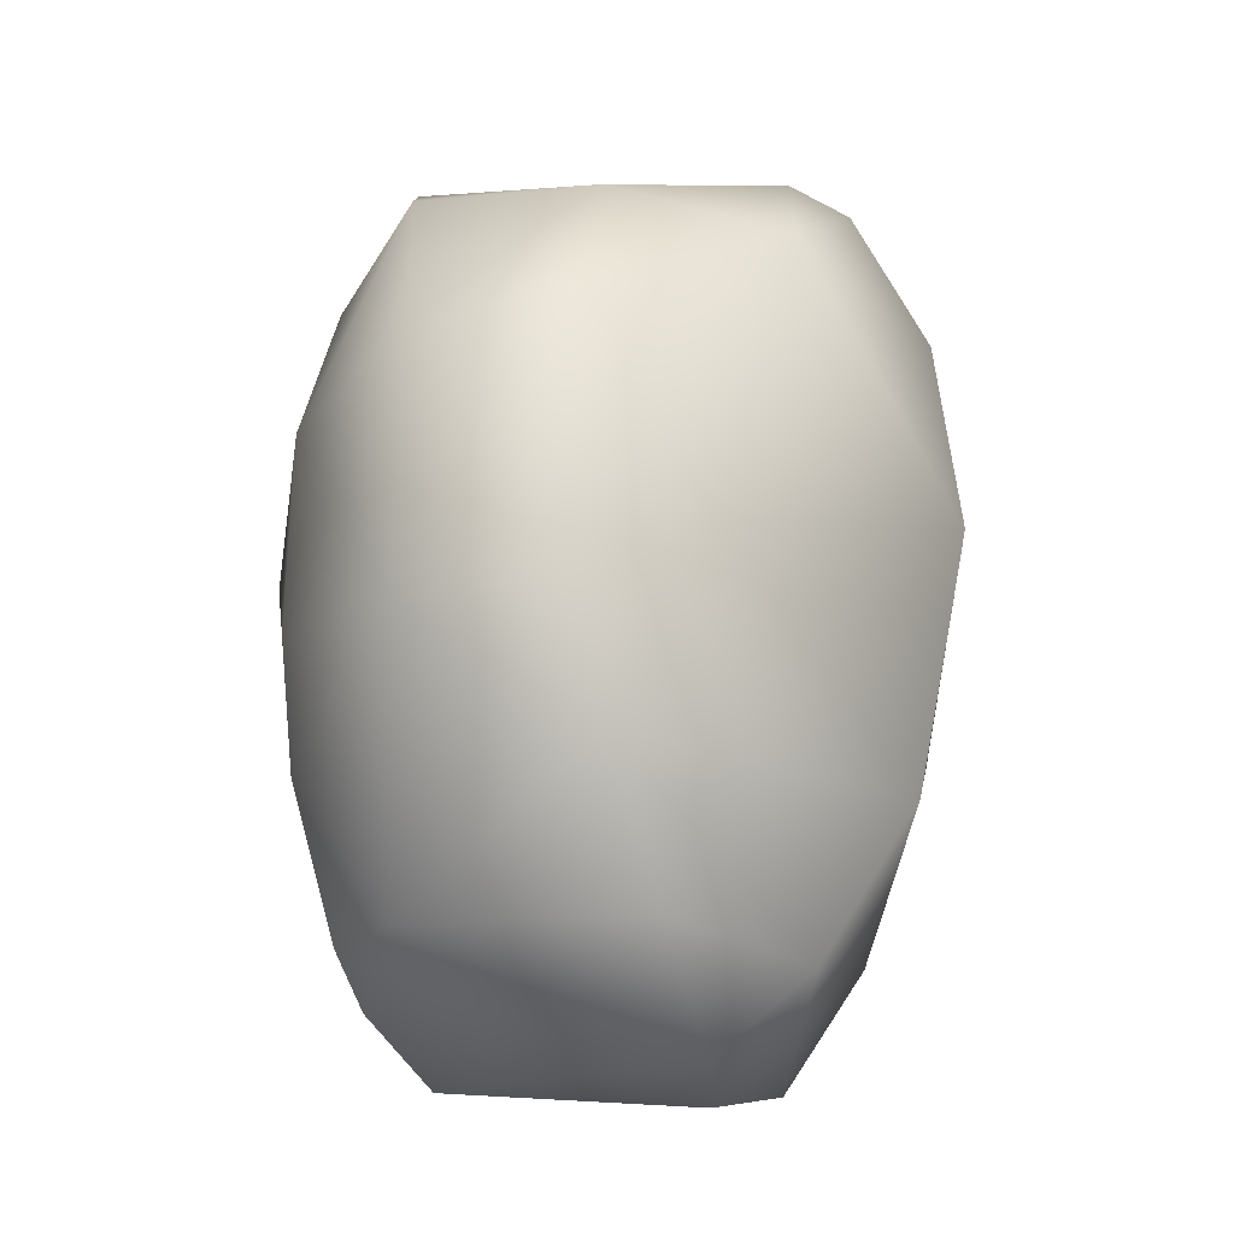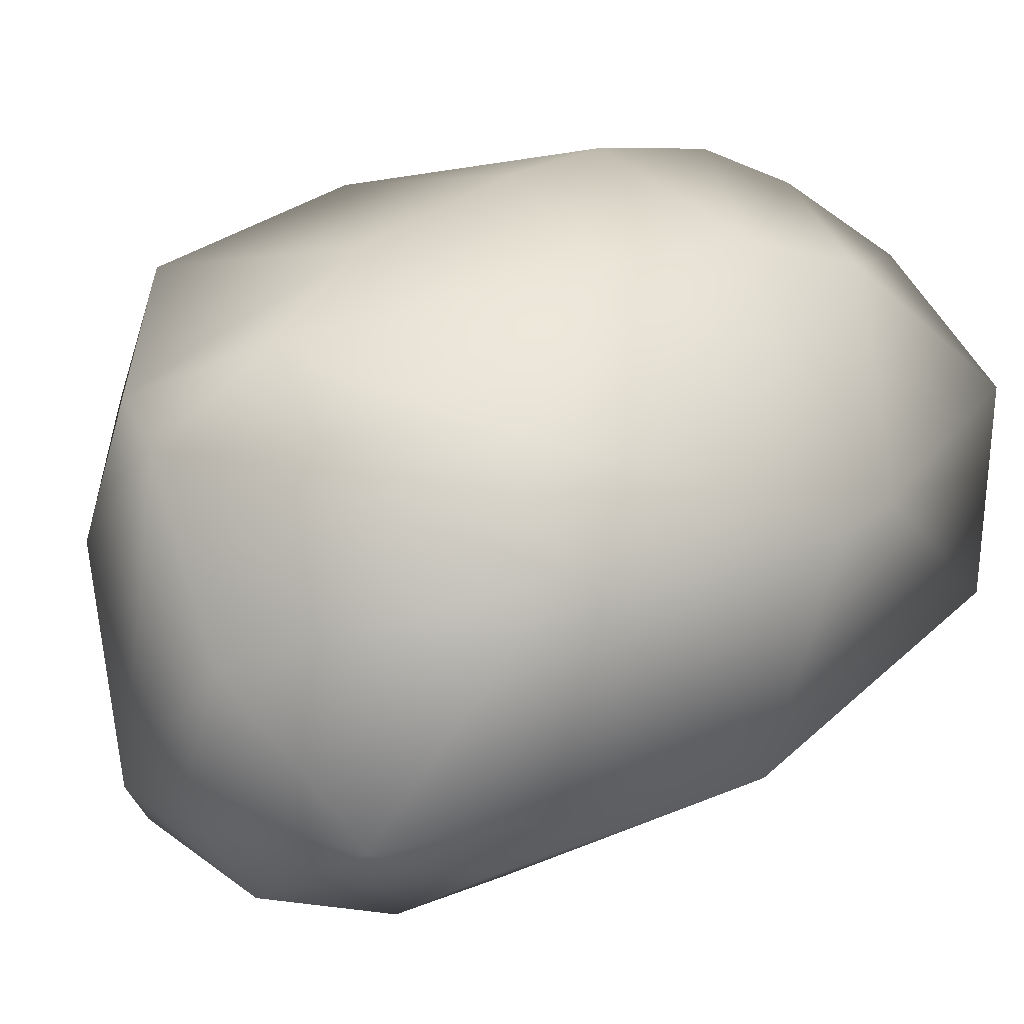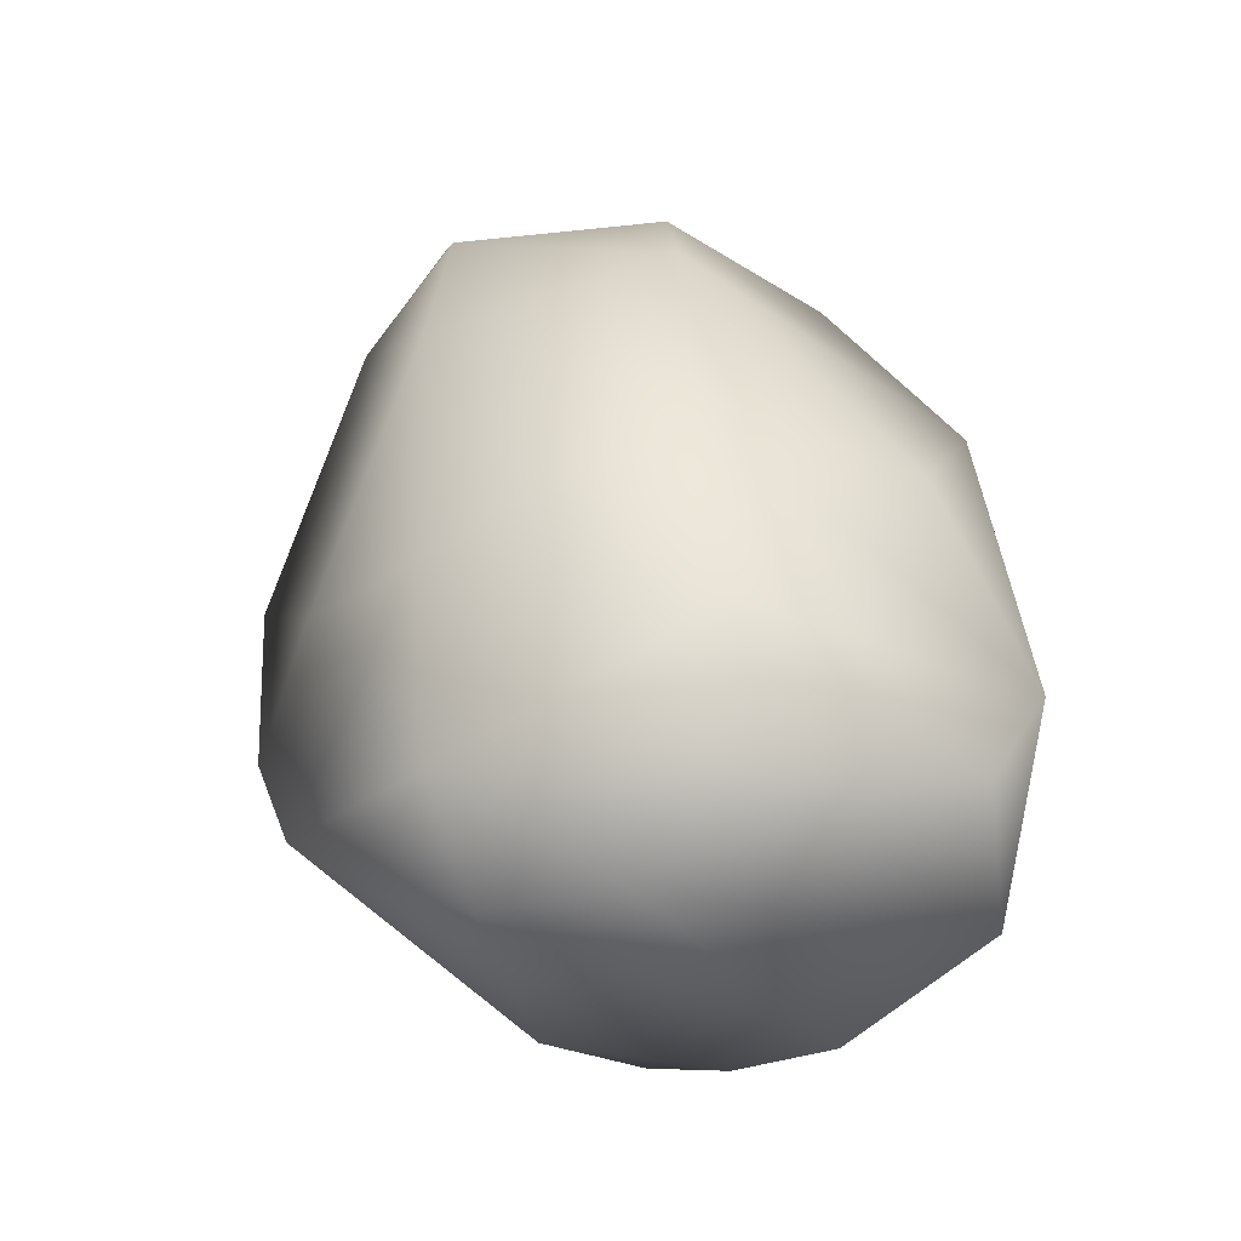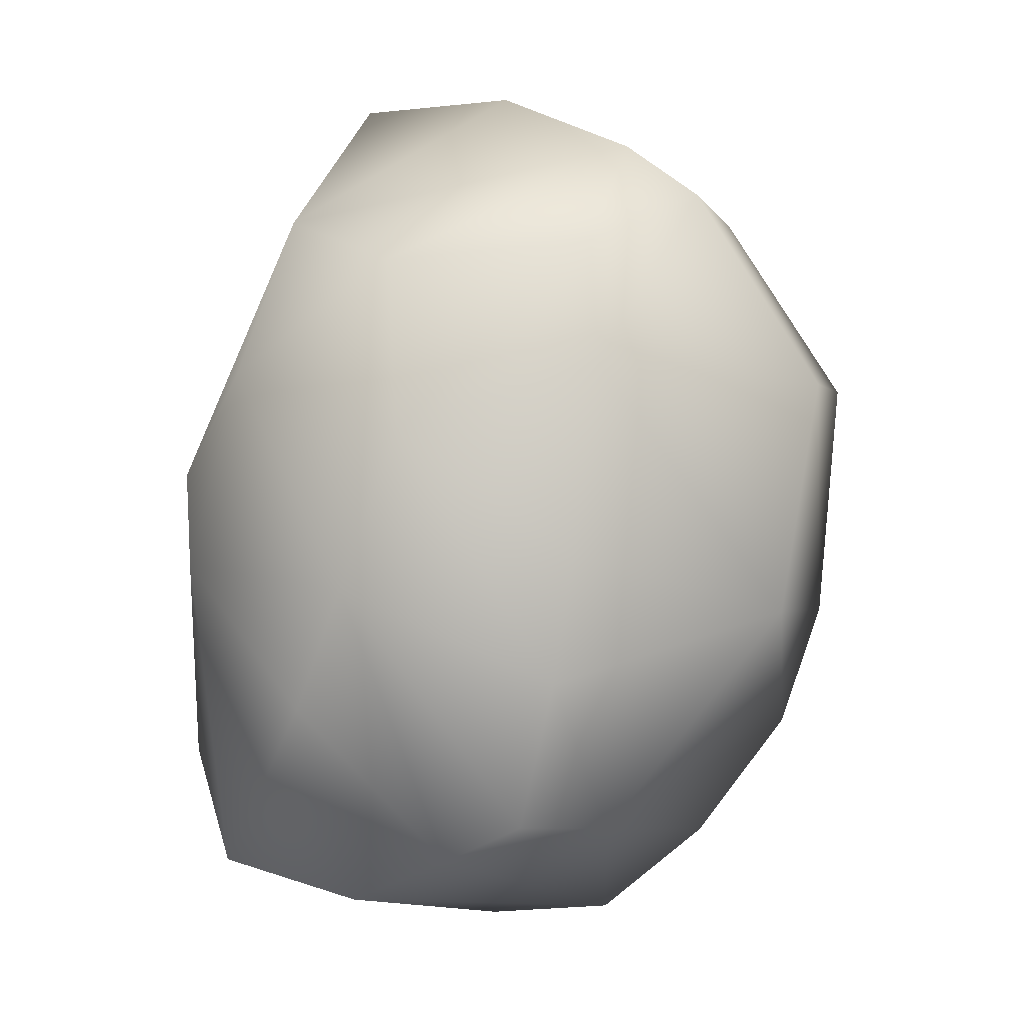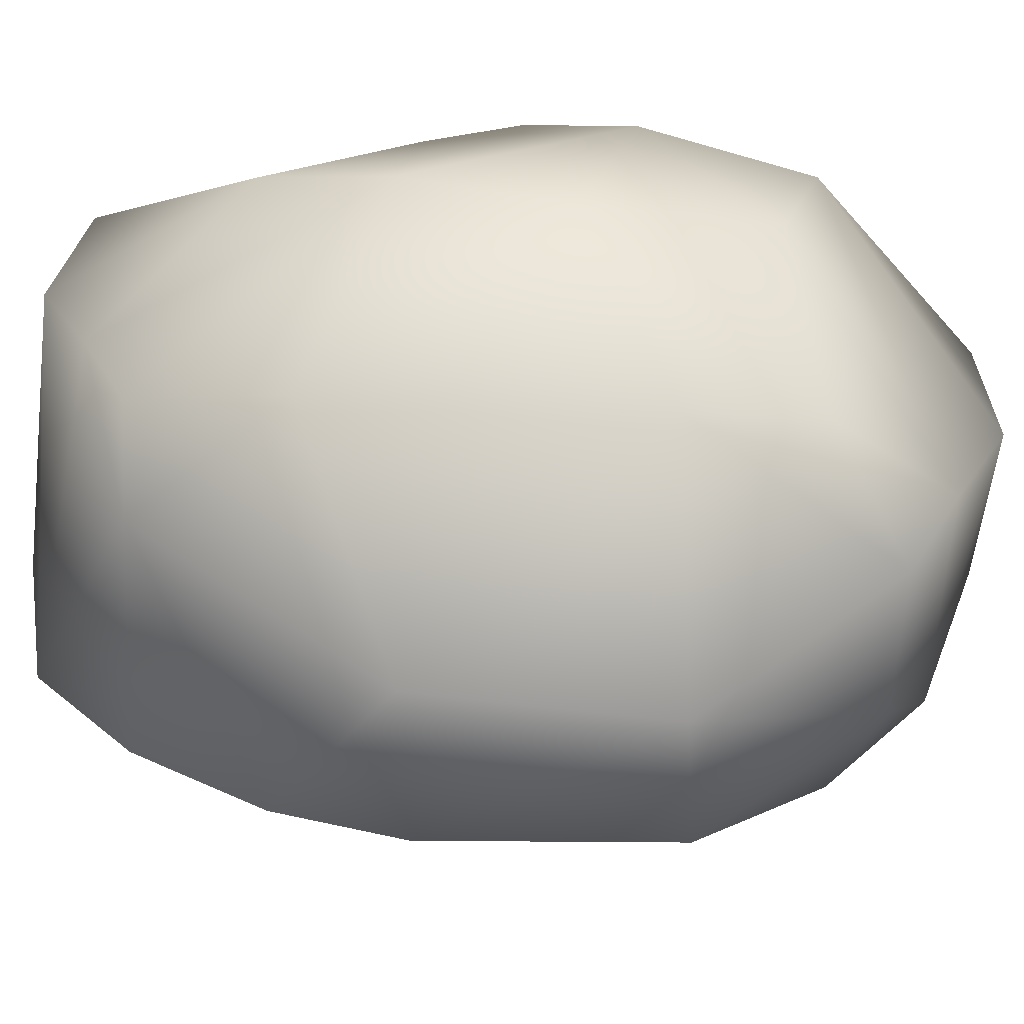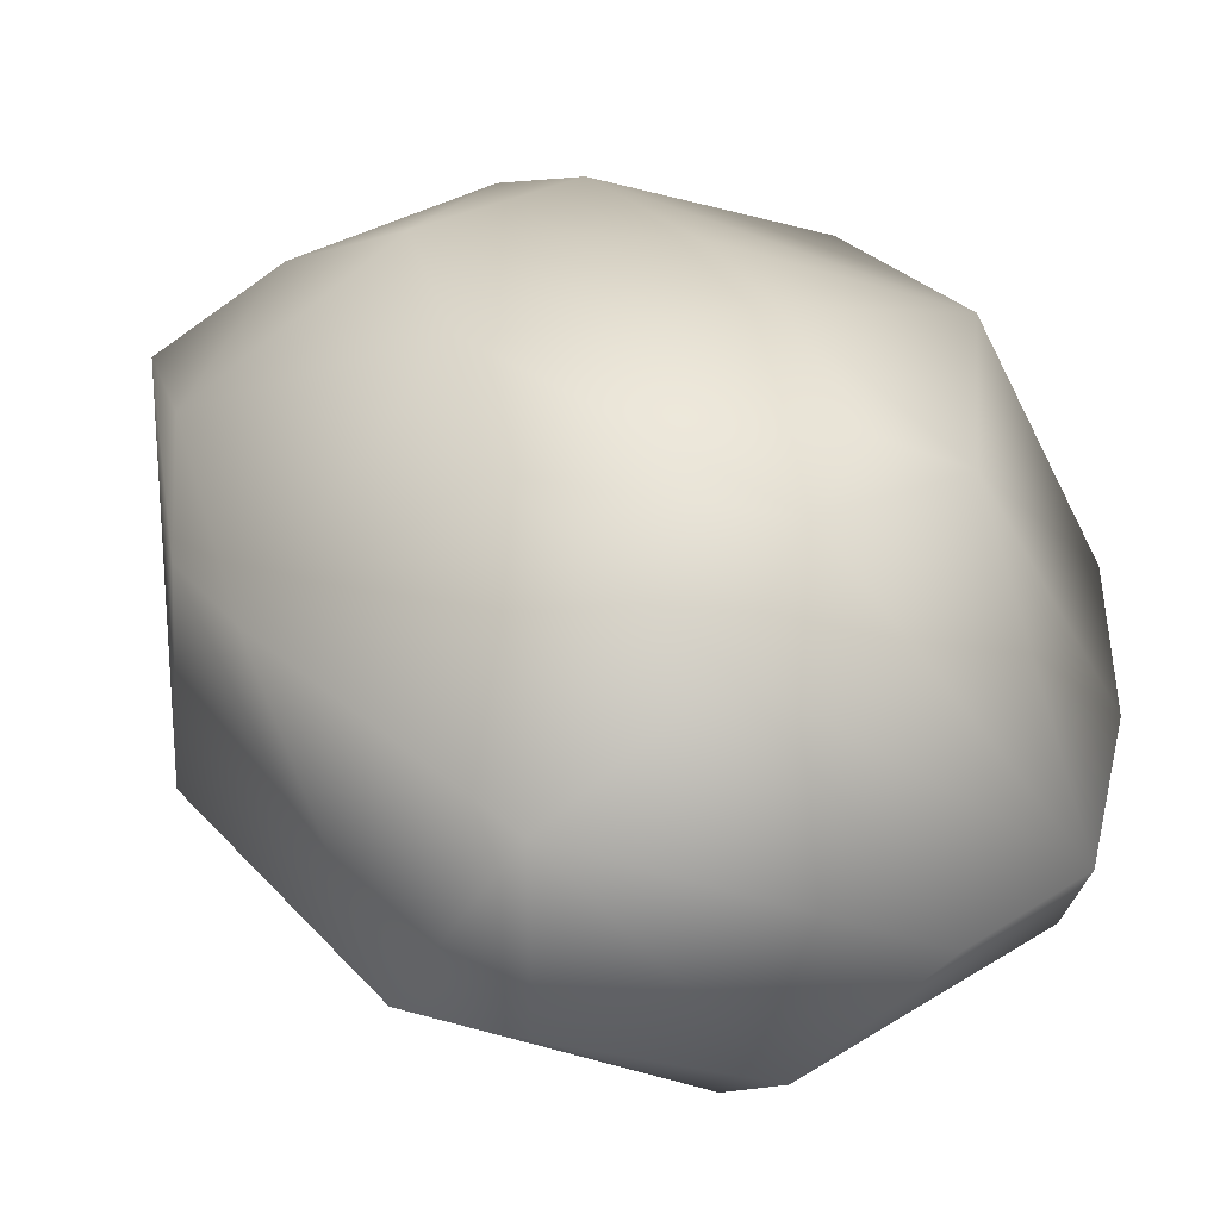
<metadata>
{"format":"obj","ext":"obj","renderer":"f3d","projection":"perspective","resolution":1024,"background":"white","views":[{"elev":-23.9,"azim":-98.2,"up":"+Z"},{"elev":30.3,"azim":32.9,"up":"+Y"},{"elev":-52.4,"azim":3.4,"up":"+Z"},{"elev":-2.4,"azim":176.2,"up":"+Z"},{"elev":64.4,"azim":-93.7,"up":"+Y"},{"elev":23.3,"azim":146.8,"up":"+Y"}]}
</metadata>
<code>
v  -0.091 0.2221 -0.3615
v  -0.3198 0.0539 -0.2498
v  -0.2845 0.2444 -0.1204
v  0.0128 0.0842 0.4854
v  0.1731 -0.0403 0.4944
v  0.2598 0.1819 0.3194
v  0.3832 0.1166 0.0363
v  0.3546 -0.1194 0.1145
v  0.3844 -0.1183 -0.2937
v  0.0774 -0.3377 0.1369
v  -0.169 -0.3178 0.0398
v  0.0872 -0.3359 -0.1133
v  0.1454 0.3377 0.0721
v  -0.0234 0.3179 -0.1984
v  -0.0434 0.3339 -0.0602
v  0.3802 0.101 -0.0666
v  0.3374 0.0566 -0.4106
v  0.1895 0.1574 -0.4459
v  0.0153 -0.0921 -0.4944
v  -0.1204 -0.0675 -0.4845
v  0.3005 -0.1987 -0.063
v  -0.3065 -0.0458 -0.0339
v  -0.1643 -0.261 -0.2417
v  -0.1706 -0.1533 0.4156
v  -0.0563 -0.0936 0.4683
v  -0.3281 0.2395 0.1341
v  -0.2592 0.0528 0.342
v  -0.1933 0.2308 0.348
v  -0.158 -0.1612 -0.4055
v  0.1371 -0.1868 -0.4509
v  0.1102 -0.2681 -0.3245
v  0.0123 -0.1847 0.4511
v  -0.1516 -0.2981 0.2507
v  0.0642 -0.2794 0.3049
v  0.2055 0.3102 -0.0971
v  0.0897 0.2349 -0.3956
v  0.2247 -0.1153 0.3795
v  0.3215 0.1962 0.146
v  -0.1745 -0.2142 0.381
v  -0.2625 -0.1379 0.3003
v  -0.3626 0.0686 -0.1179
v  -0.3844 0.0782 0.1406
v  -0.0708 0.3309 0.1466
v  0.1554 0.2634 0.2661
v  -0.0672 0.2927 0.2857
v  0.3266 -0.1142 -0.3955
v  -0.1157 0.221 0.4036
v  0.2524 0.2486 -0.2279
v  -0.2297 -0.0065 -0.3848
v  0.0089 0.269 -0.356
o S_Stone_03_Low
g S_Stone_03_Low
f 1 2 3
f 4 5 6
f 7 8 9
f 10 11 12
f 13 14 15
f 16 9 17
f 18 19 20
f 21 12 9
f 22 23 11
f 4 24 25
f 14 3 15
f 26 27 28
f 2 23 22
f 29 30 31
f 32 33 34
f 6 5 8
f 13 35 14
f 18 20 36
f 9 8 21
f 37 34 8
f 6 8 7
f 13 38 35
f 39 33 32
f 22 11 40
f 41 42 26
f 2 41 3
f 3 41 26
f 43 3 26
f 44 38 13
f 13 45 44
f 29 31 23
f 23 12 11
f 26 28 43
f 43 45 13
f 31 30 46
f 17 46 30
f 27 24 47
f 22 40 42
f 16 17 48
f 36 48 18
f 25 5 4
f 5 32 34
f 1 20 49
f 29 23 2
f 47 24 4
f 47 4 6
f 17 19 18
f 48 17 18
f 42 27 26
f 27 42 40
f 31 12 23
f 31 9 12
f 44 6 38
f 44 47 6
f 40 11 33
f 33 11 10
f 38 6 7
f 35 38 16
f 40 33 39
f 27 40 24
f 14 35 50
f 14 1 3
f 9 46 17
f 46 9 31
f 43 28 45
f 45 47 44
f 14 50 1
f 36 20 1
f 8 10 21
f 21 10 12
f 28 47 45
f 28 27 47
f 17 30 19
f 19 30 29
f 33 10 34
f 8 34 10
f 20 19 29
f 20 29 49
f 15 3 43
f 43 13 15
f 7 9 16
f 38 7 16
f 24 40 39
f 39 32 24
f 1 49 2
f 49 29 2
f 25 32 5
f 25 24 32
f 35 16 48
f 35 48 36
f 41 22 42
f 2 22 41
f 5 37 8
f 34 37 5
f 50 36 1
f 35 36 50

</code>
